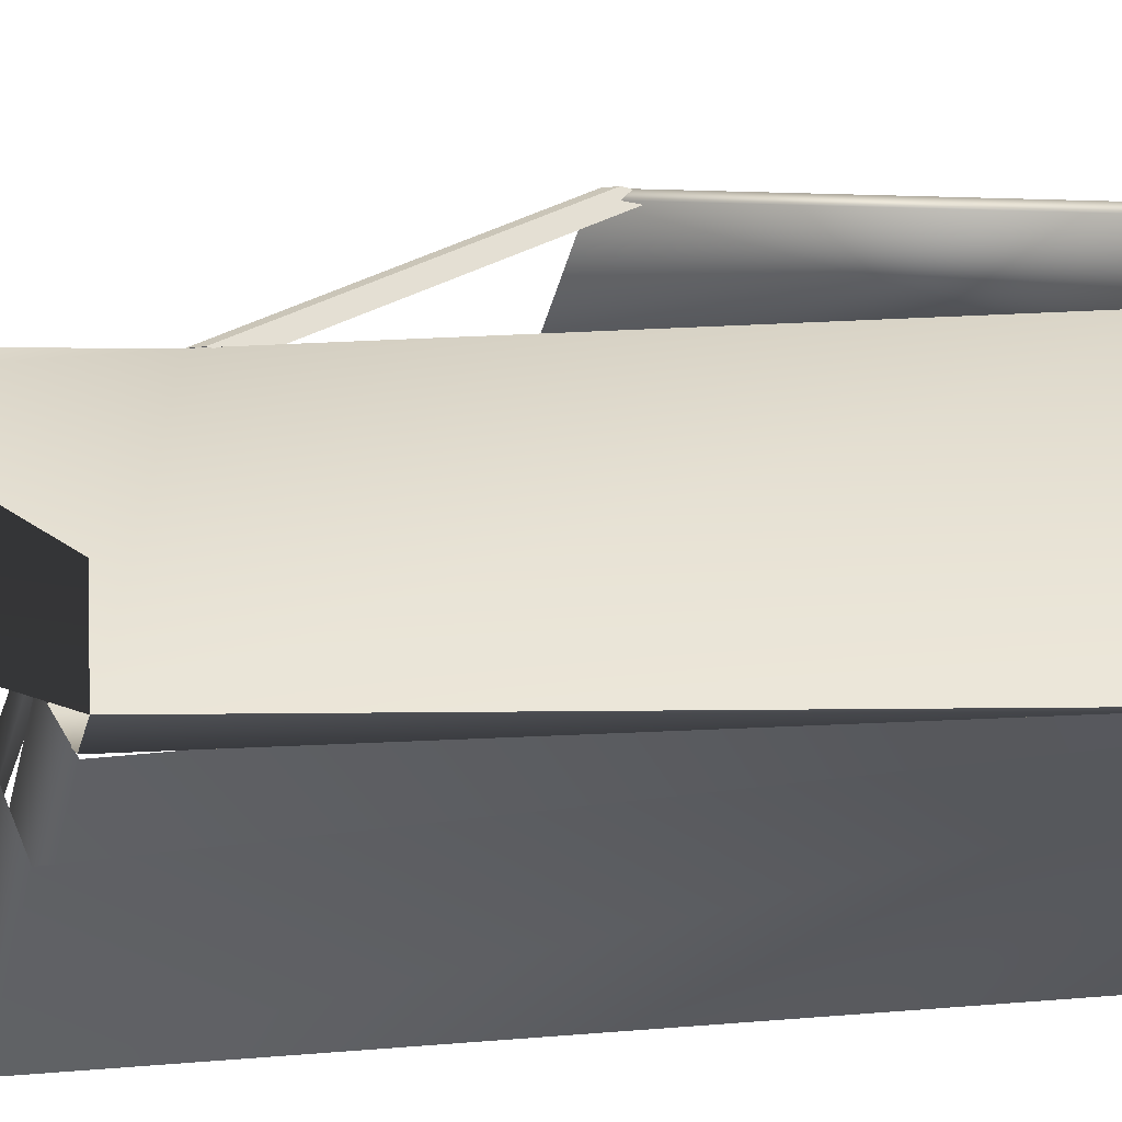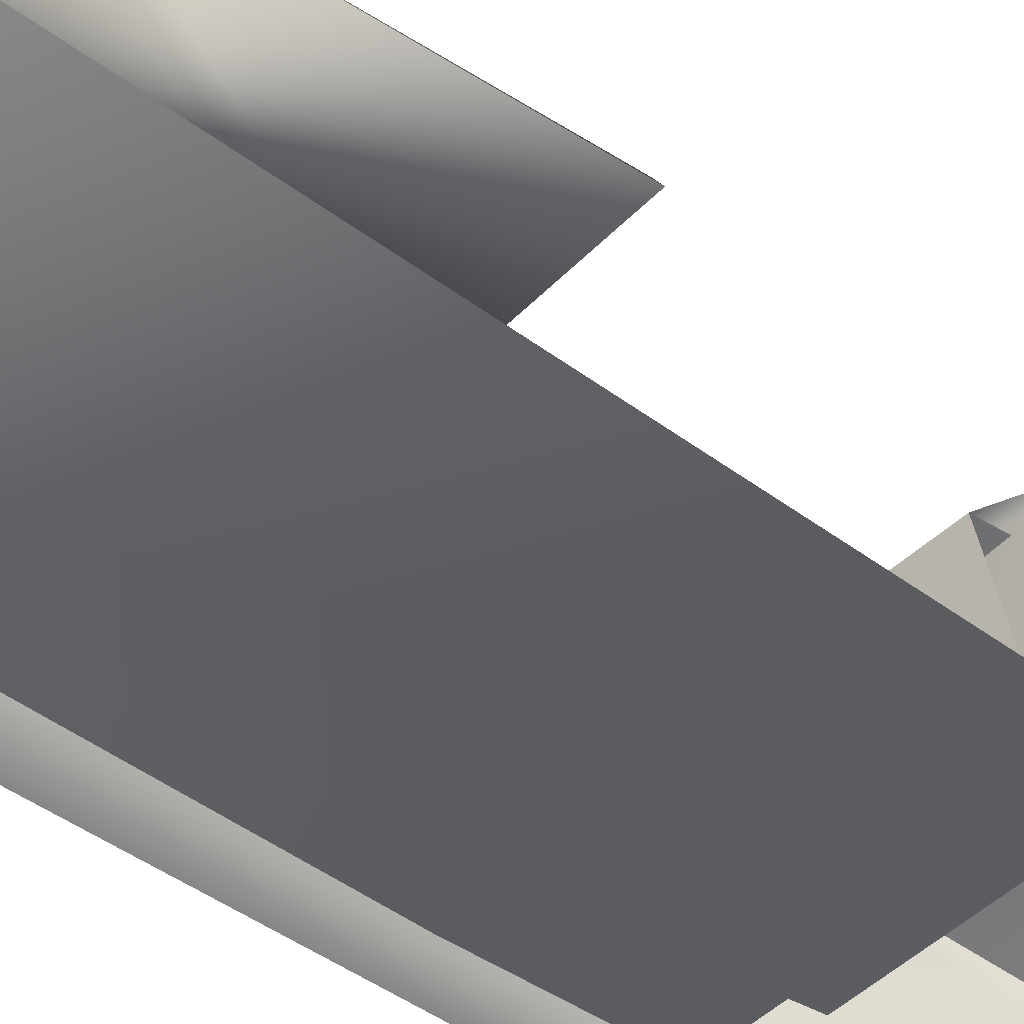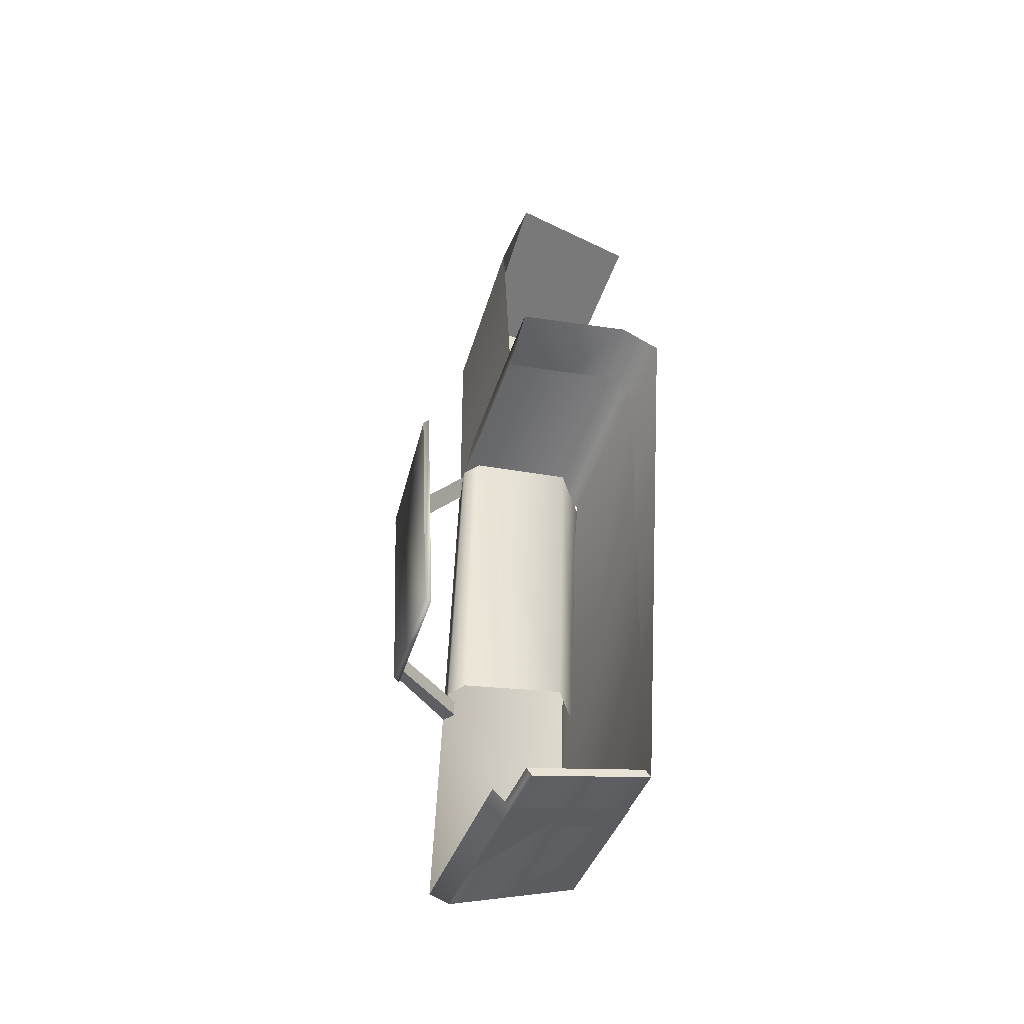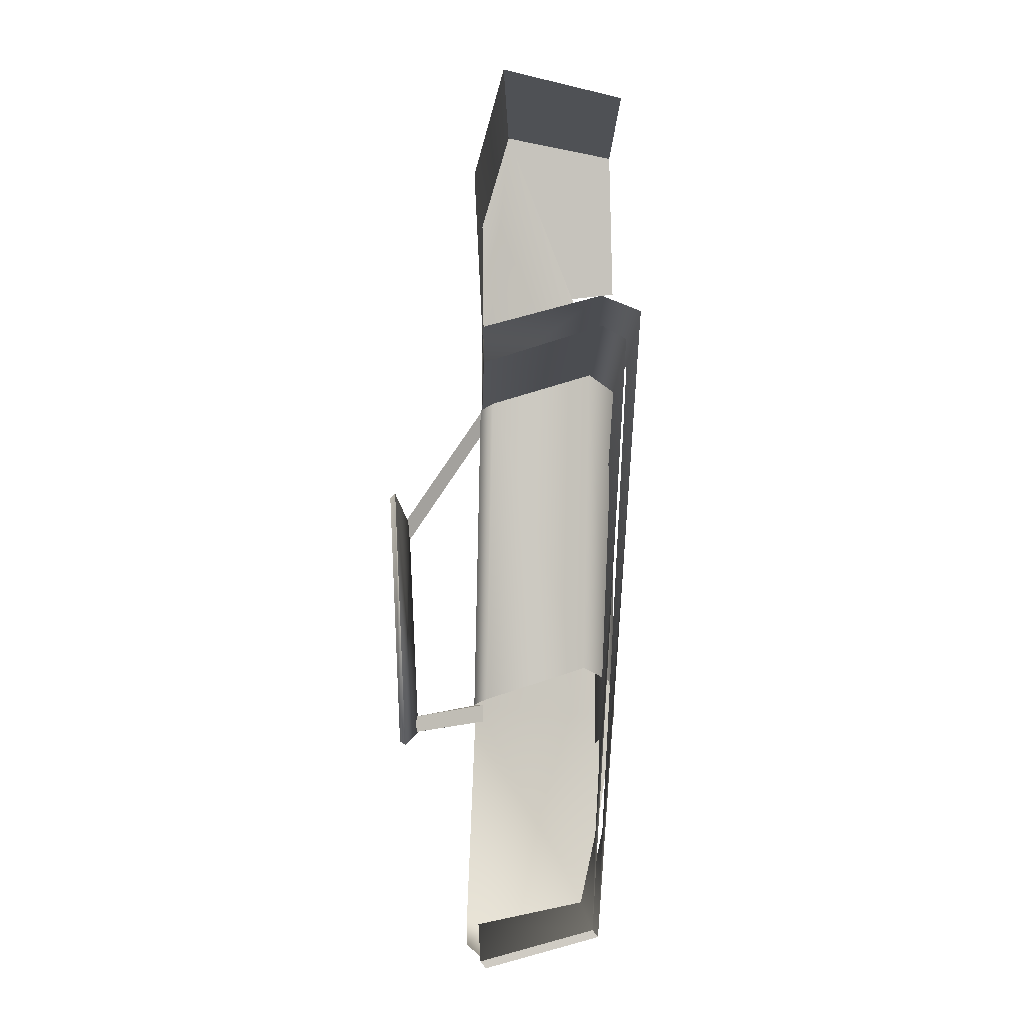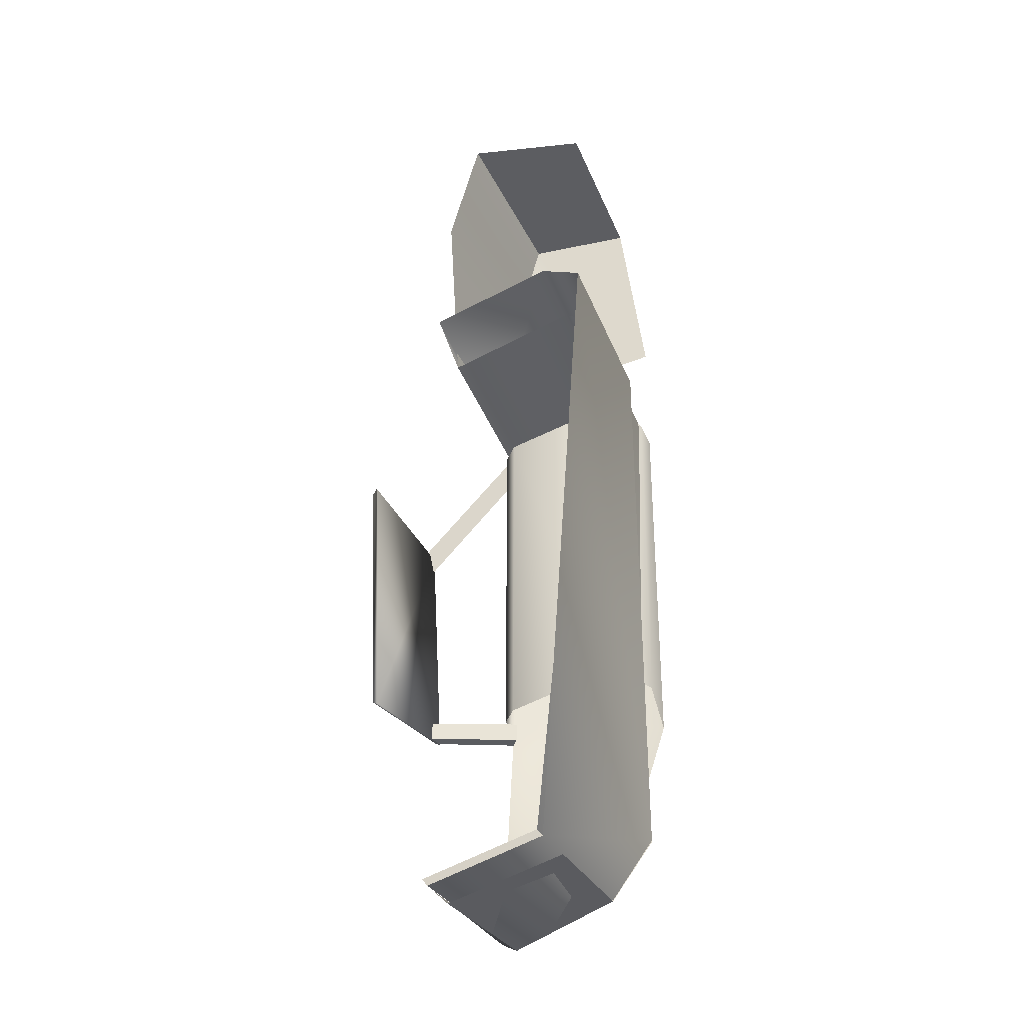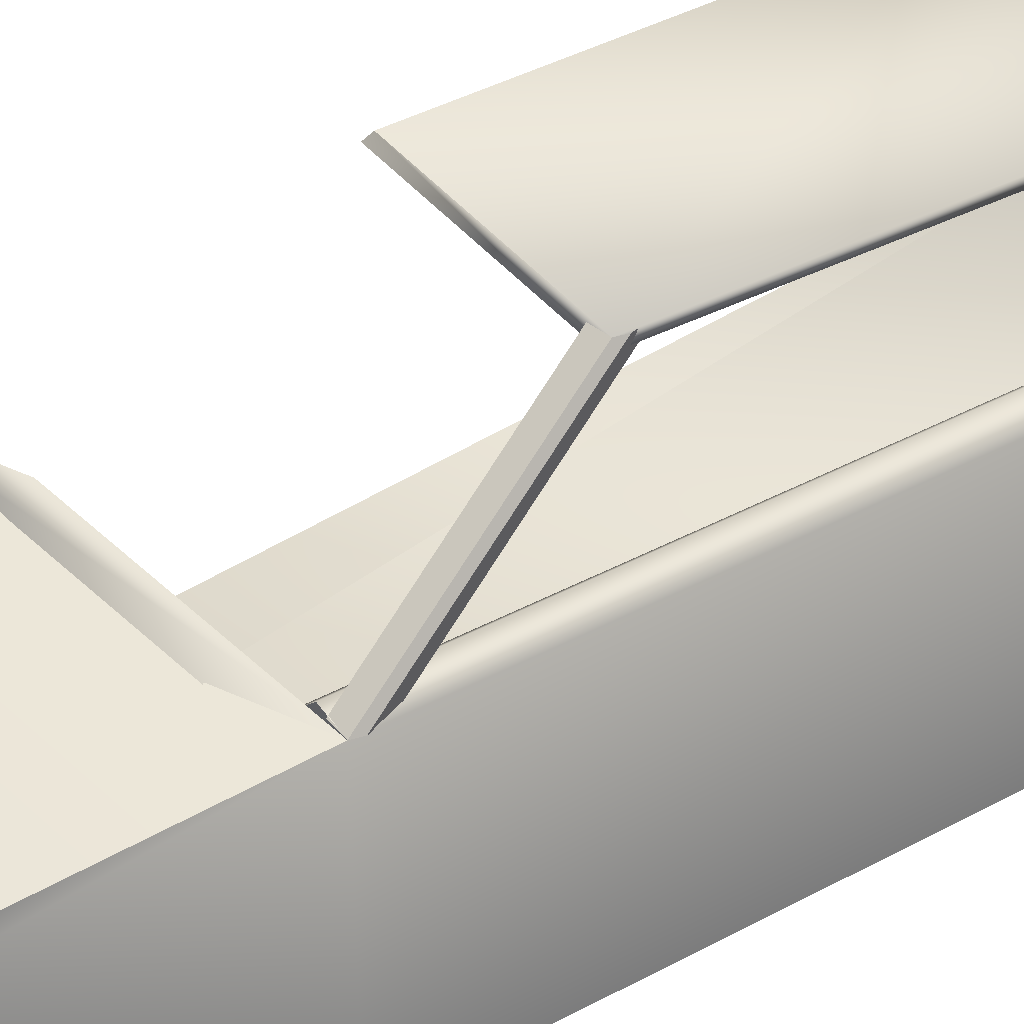
<metadata>
{"format":"obj","ext":"obj","renderer":"f3d","projection":"perspective","resolution":1024,"background":"white","views":[{"elev":-28.8,"azim":90.7,"up":"+Y"},{"elev":-53.2,"azim":-125.7,"up":"+Y"},{"elev":-47.1,"azim":-110.9,"up":"+Z"},{"elev":-4.8,"azim":-91.7,"up":"+Z"},{"elev":-32.8,"azim":-67.4,"up":"+Z"},{"elev":46.9,"azim":58.0,"up":"+Y"}]}
</metadata>
<code>
o trueno2
v 8e-06 0.03084 -1.255
v 8e-06 0.4047 -1.355
v 0.535 0.4014 -1.332
v 0.4392 0.03084 -1.25
v 8e-06 0.4601 -1.302
v 0.5537 0.4592 -1.299
v 0.4092 0.656 -0.5996
v 0.5775 0.427 -0.5177
v -0.001635 0.3394 1.707
v 8e-06 -0.07155 1.609
v 0.4926 -0.07145 1.534
v 0.5576 0.3065 1.629
v 8e-06 0.6891 -0.6254
v -0.000697 0.7268 0.2019
v 0.3984 0.6908 0.1317
v 8e-06 0.4072 0.6716
v 0.5388 0.4058 0.568
v -0.0142 0.4408 1.328
v 0.5534 0.4056 1.286
v 0.673 0.1074 -0.9316
v 0.673 -0.03478 -0.9675
v 0.671 -0.09703 1.052
v 0.671 0.0894 1.03
v 0.671 0.1957 0.8144
v 0.671 0.08258 0.6459
v 0.671 -0.09492 0.6374
v 0.673 -0.09337 -0.5639
v 0.673 0.05867 -0.5723
v 0.673 0.1925 -0.7472
v 0.5147 0.4335 -0.5143
v 0.476 0.4123 0.5715
v 0.4768 0.3892 -0.4937
v 0.4381 0.368 0.592
v 0.5135 0.02867 -0.3799
v 0.4748 0.007446 0.7058
v 0.6207 -0.0722 -0.4284
v 0.582 -0.09342 0.6573
v 0.4141 0.6369 -0.6103
v -0.007695 0.6711 -0.637
v -0.008422 0.7099 0.2158
v 0.403 0.6728 0.1434
v 0.02745 -0.004715 0.8075
v 0.5662 -0.006065 0.7038
v 0.02324 -0.08751 0.7607
v 0.562 -0.08886 0.657
v 0.6044 -0.01691 -0.3904
v 0.6516 -0.02313 -0.9433
v -0.1563 0.05067 -1.233
v 0.4415 0.0483 -1.223
v -0.1563 0.03305 -1.256
v 0.4415 0.03068 -1.245
v 0.6293 -0.04578 -0.9852
v -0.1563 -0.1204 0.8236
v 0.3825 -0.1218 0.7199
v -0.1563 0.01256 0.8758
v 0.3825 0.0112 0.7722
v -0.1563 0.4115 0.7666
v 0.3825 0.4101 0.6629
v 0.3984 0.6908 0.1317
v 0.5388 0.4058 0.568
v 0.4035 0.6899 0.1092
v 0.5439 0.4049 0.5455
v 0.3887 0.6838 0.06452
v 0.5291 0.3988 0.5008
v 0.3594 0.6926 0.1362
v 0.4997 0.4077 0.5725
v -0.1563 0.4179 -1.332
v 0.5277 0.417 -1.312
v -0.1563 0.4002 -1.354
v 0.5277 0.3994 -1.334
v 0.4003 0.6424 -0.554
v 0.5775 0.427 -0.5177
v 0.3977 0.6467 -0.6096
v 0.5744 0.427 -0.5785
v 0.3578 0.6458 -0.6079
v 0.5391 0.4017 -0.5767
v 0.3604 0.6414 -0.5523
v 0.5422 0.4017 -0.516
f 50 48 67 69
f 60 59 61 62
f 62 61 63 64
f 64 63 65 66
f 60 66 65 59
f 49 51 70 68
f 72 74 73 71
f 78 77 75 76
f 71 73 75 77
f 72 71 77 78
f 73 74 76 75
f 74 72 78 76
f 1 2 3 4
f 5 6 3 2
f 9 10 11 12
f 13 7 15 14
f 18 9 12 19
f 8 17 26 27
f 17 8 30 31
f 16 18 19 17
f 31 30 32 33
f 33 32 34 35
f 35 34 36 37
f 26 37 36 27
f 4 3 6 8 27 28 29 20 21
f 12 11 22 23 24 25 26 17 19
f 39 40 41 38
f 15 7 38 41
f 13 14 40 39
f 14 15 41 40
f 7 13 39 38
f 16 17 43 42
f 42 43 45 44
f 52 54 53 50 51
f 47 49 48 44 45 46
f 53 54 56 55
f 55 56 58 57
f 17 16 57 58
f 67 68 70 69
f 48 49 68 67
f 51 50 69 70

</code>
